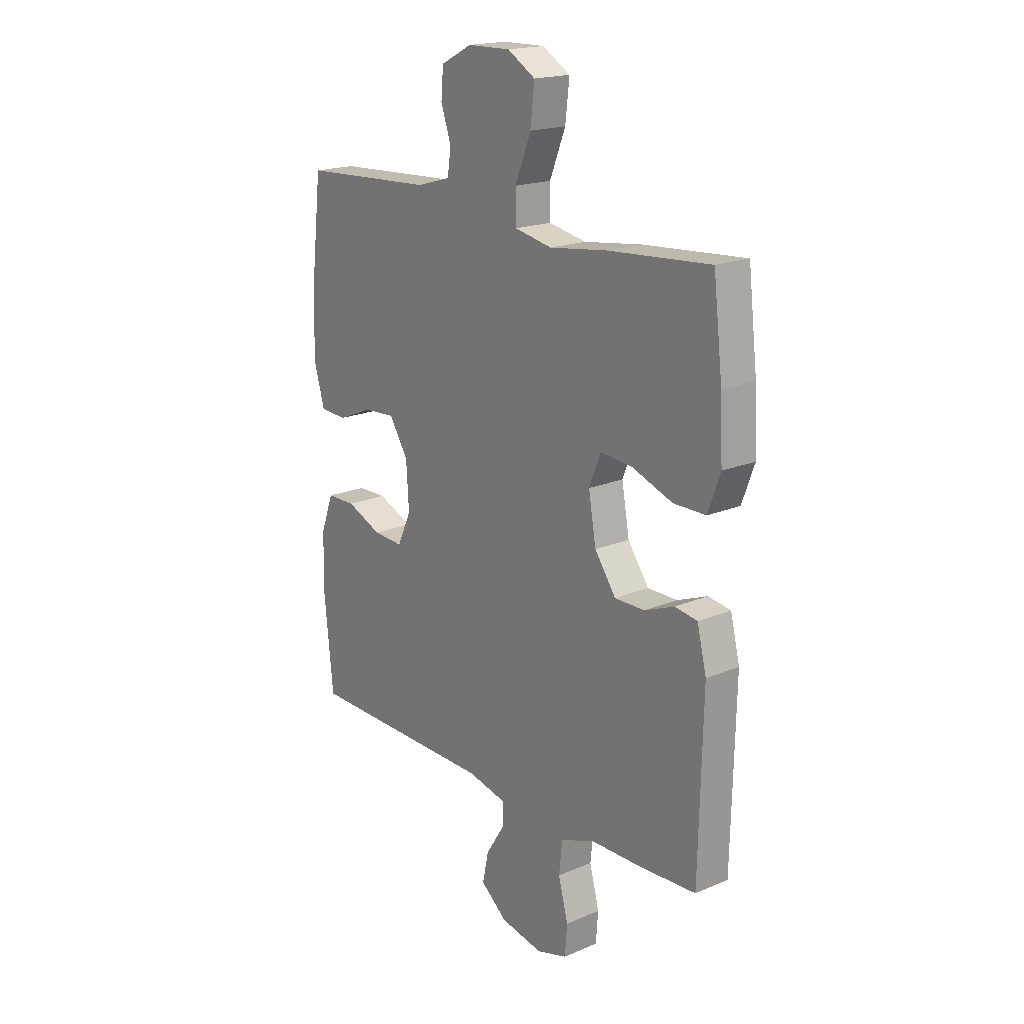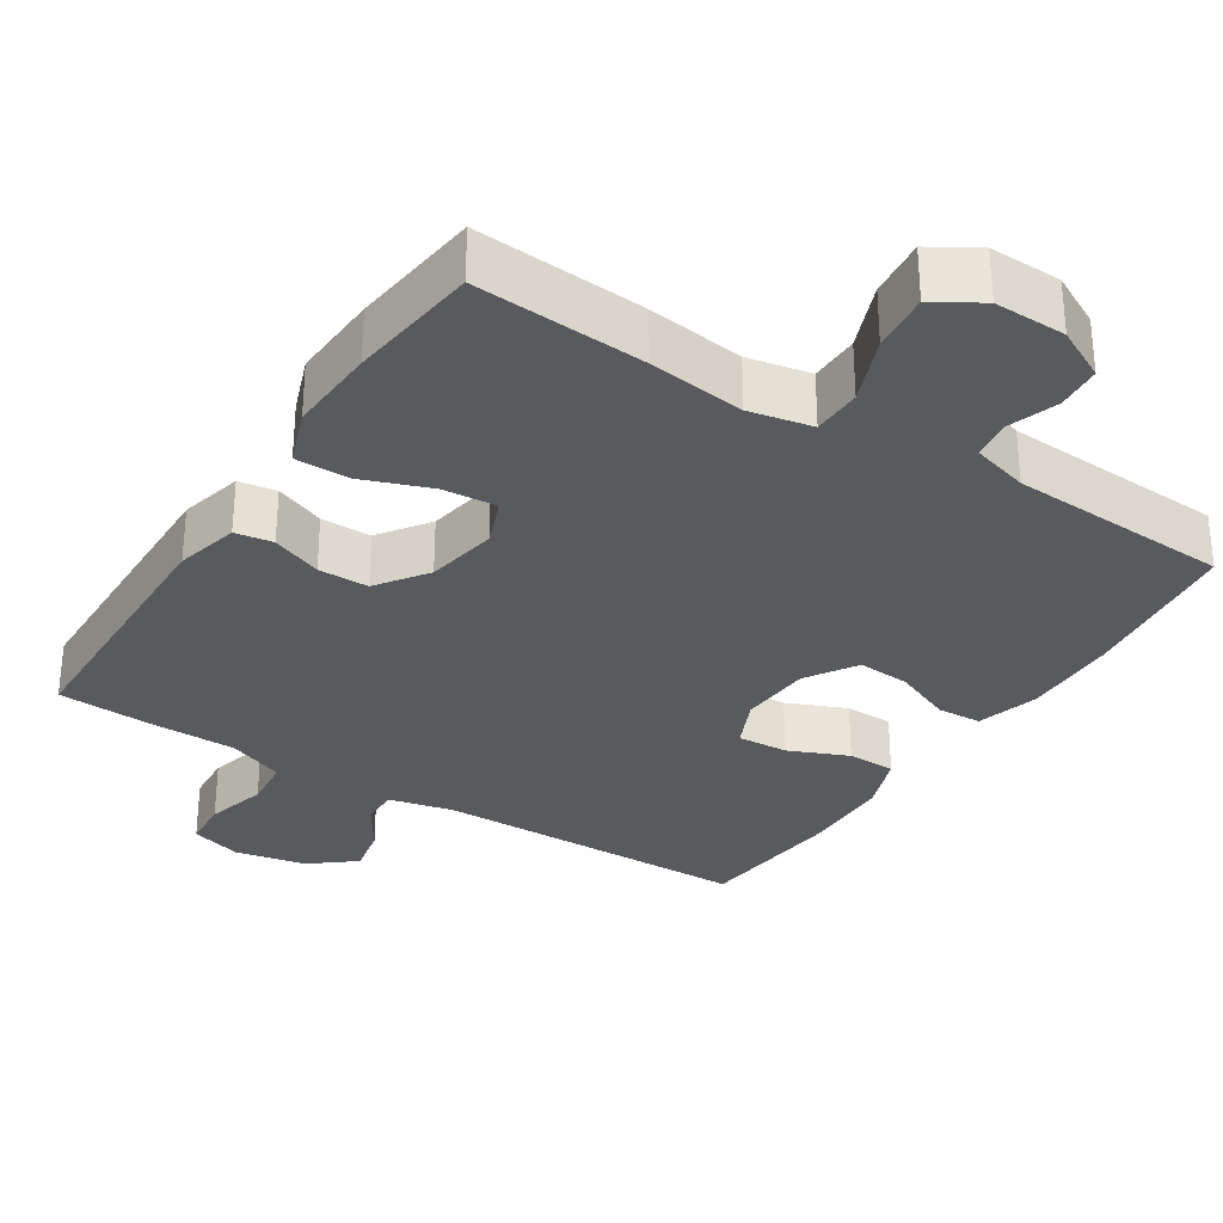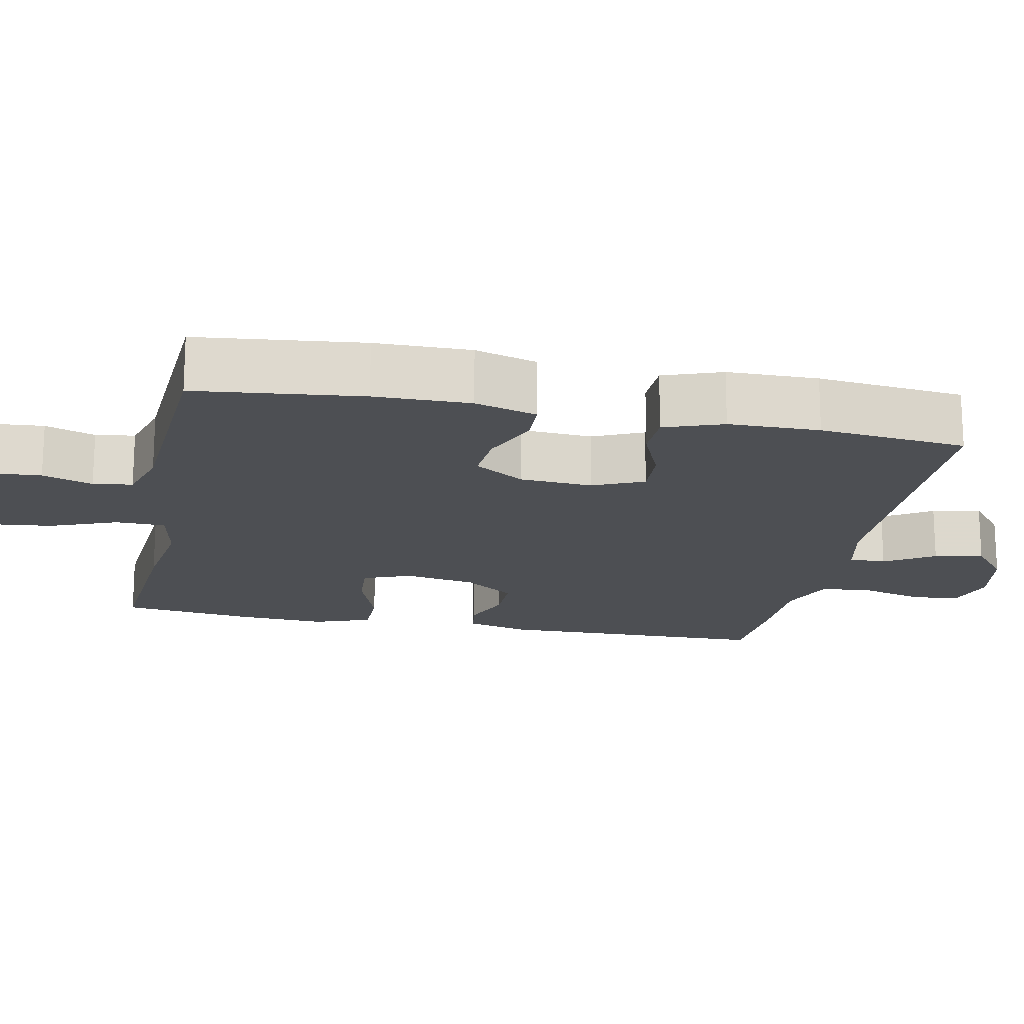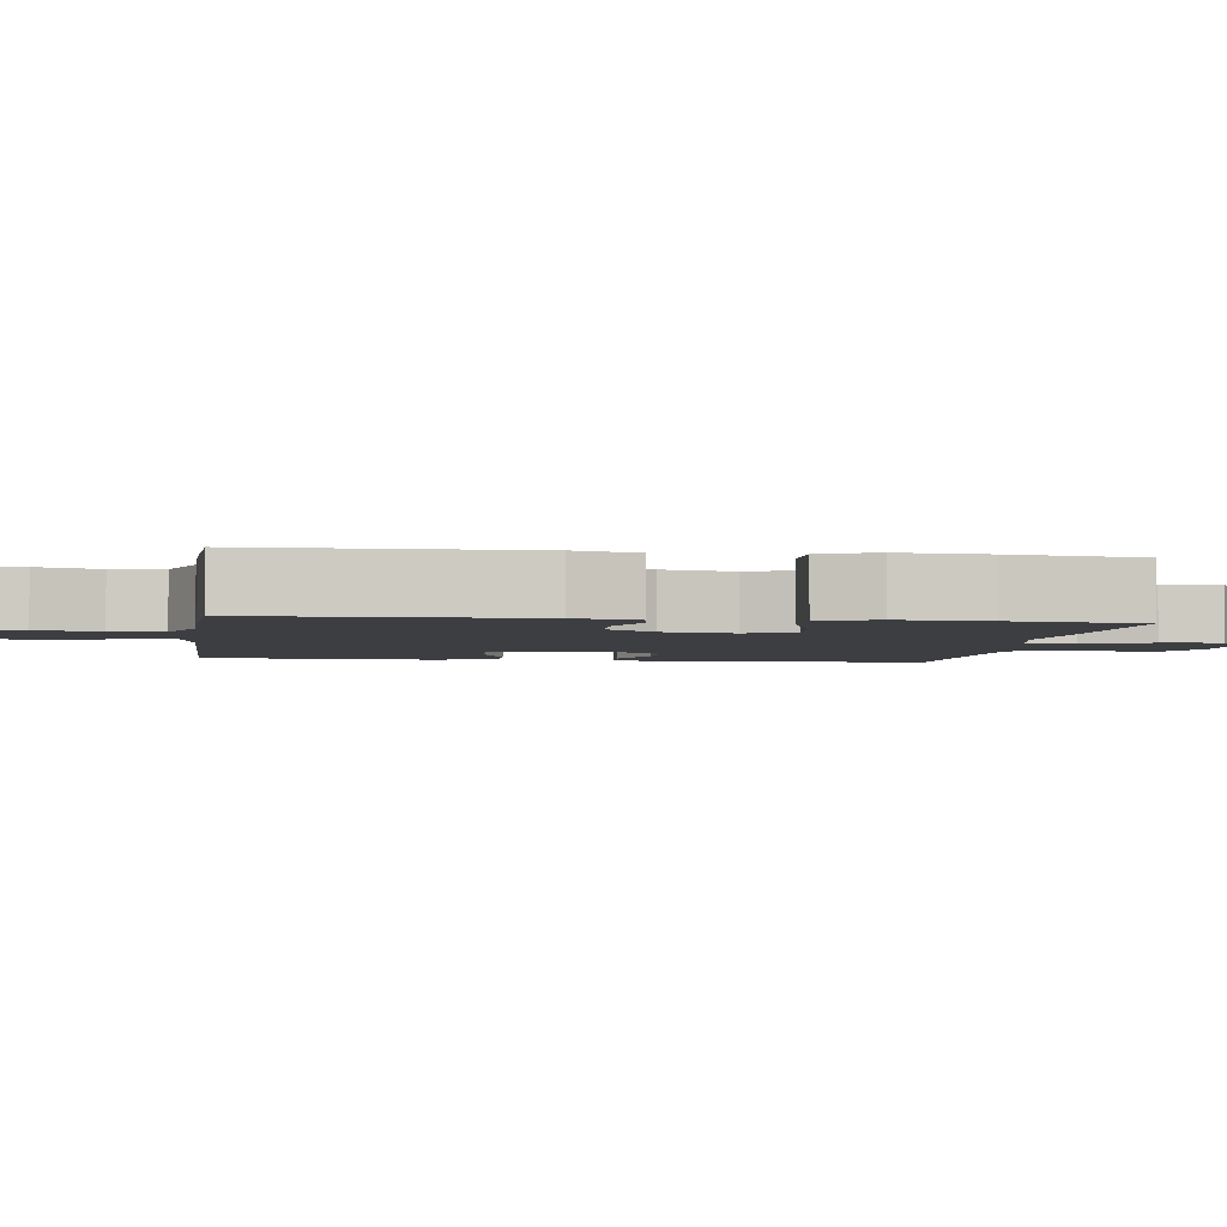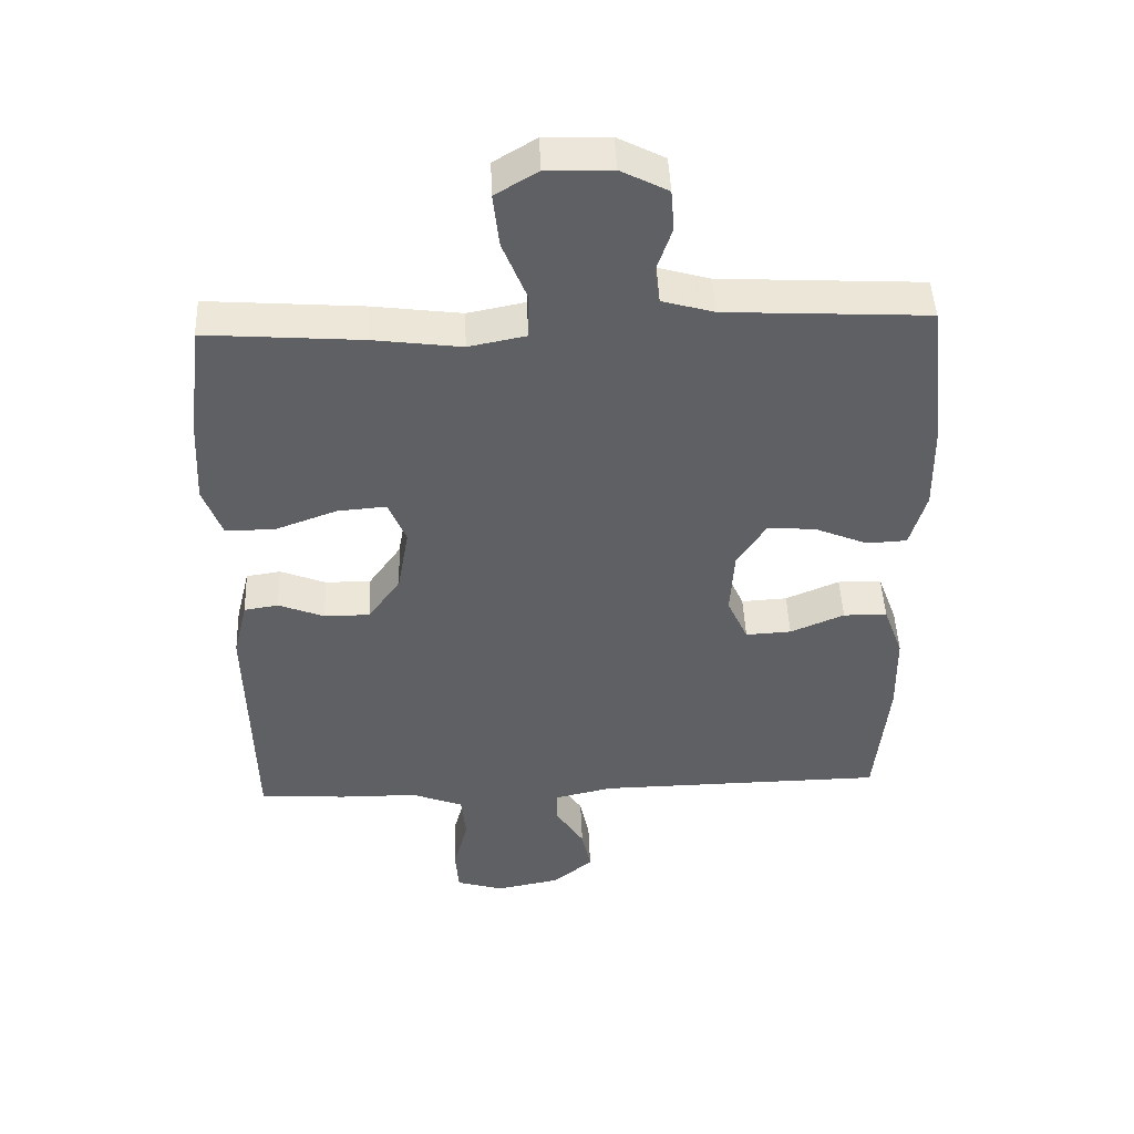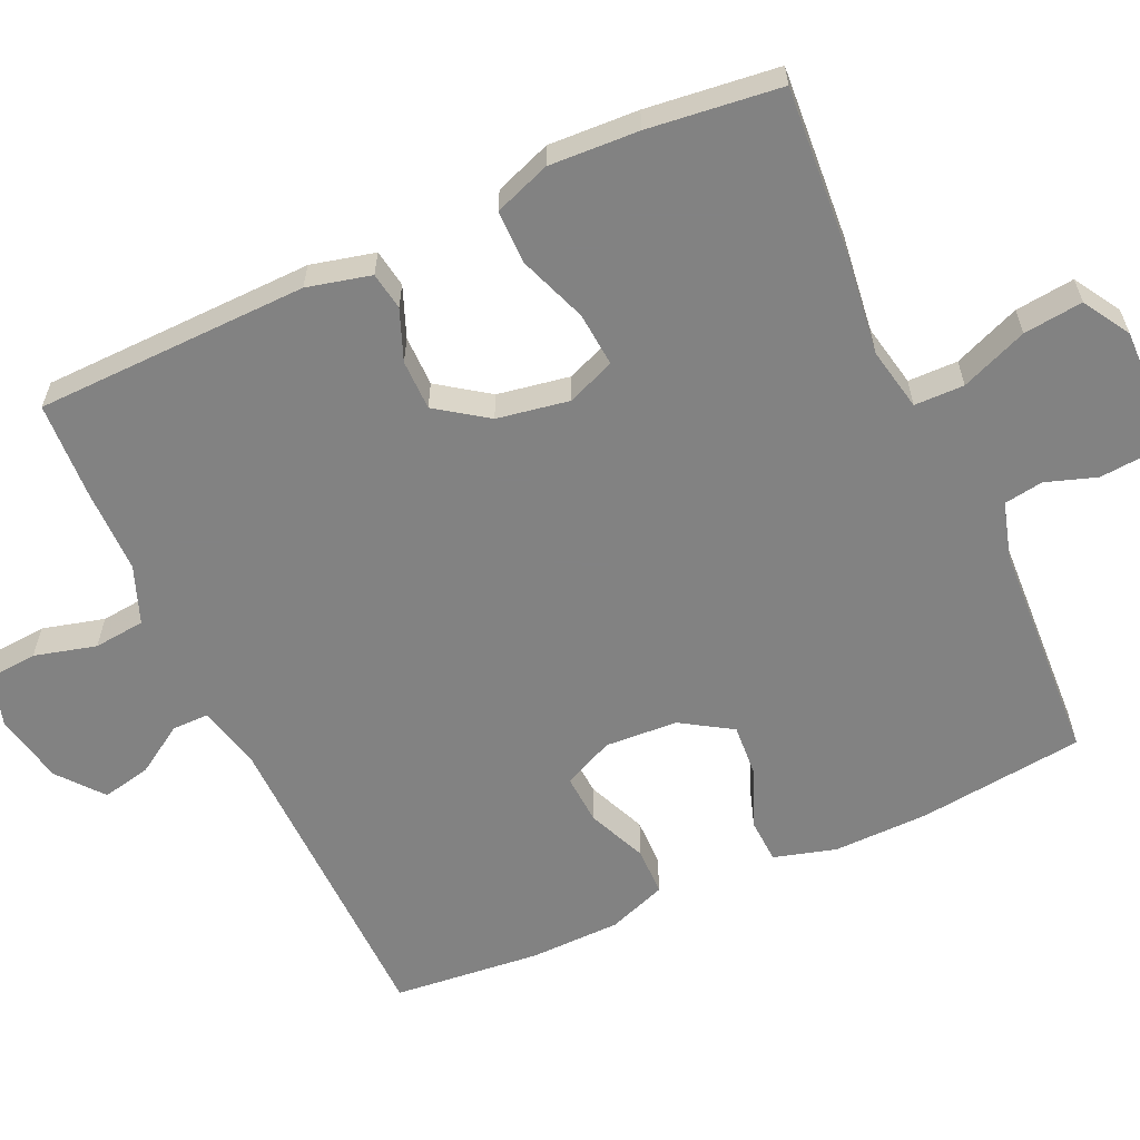
<metadata>
{"format":"obj","ext":"obj","renderer":"f3d","projection":"perspective","resolution":1024,"background":"white","views":[{"elev":18.8,"azim":-128.9,"up":"+Z"},{"elev":-30.9,"azim":-32.7,"up":"+Y"},{"elev":-17.7,"azim":78.3,"up":"+Y"},{"elev":-3.3,"azim":-98.2,"up":"+Y"},{"elev":46.5,"azim":-2.3,"up":"+Z"},{"elev":-60.7,"azim":-65.4,"up":"+Y"}]}
</metadata>
<code>
v 0.5 0.07 -0.5
v 0.07 0.07 -0.507
v -0.017 0.07 -0.527
v -0.017 0.07 -0.577
v 0.025 0.07 -0.643
v 0.039 0.07 -0.709
v -0.021 0.07 -0.758
v -0.117 0.07 -0.777
v -0.187 0.07 -0.756
v -0.192 0.07 -0.69
v -0.17 0.07 -0.607
v -0.177 0.07 -0.538
v -0.254 0.07 -0.508
v -0.369 0.07 -0.507
v -0.5 0.07 -0.5
v -0.508 0.07 -0.132
v -0.487 0.07 -0.046
v -0.436 0.07 -0.038
v -0.368 0.07 -0.065
v -0.3 0.07 -0.065
v -0.252 0.07 0.003
v -0.235 0.07 0.1
v -0.261 0.07 0.165
v -0.334 0.07 0.159
v -0.426 0.07 0.125
v -0.499 0.07 0.125
v -0.527 0.07 0.201
v -0.521 0.07 0.322
v -0.5 0.07 0.5
v -0.269 0.07 0.483
v -0.138 0.07 0.466
v -0.053 0.07 0.483
v -0.052 0.07 0.55
v -0.088 0.07 0.64
v -0.097 0.07 0.72
v -0.034 0.07 0.758
v 0.063 0.07 0.756
v 0.133 0.07 0.72
v 0.138 0.07 0.659
v 0.115 0.07 0.591
v 0.123 0.07 0.538
v 0.2 0.07 0.516
v 0.5 0.07 0.5
v 0.526 0.07 0.276
v 0.528 0.07 0.147
v 0.504 0.07 0.063
v 0.444 0.07 0.06
v 0.365 0.07 0.093
v 0.294 0.07 0.098
v 0.251 0.07 0.03
v 0.245 0.07 -0.068
v 0.276 0.07 -0.136
v 0.344 0.07 -0.132
v 0.424 0.07 -0.098
v 0.489 0.07 -0.099
v 0.518 0.07 -0.178
v 0.52 0.07 -0.301
v 0.5 0 -0.5
v 0.07 0 -0.507
v -0.017 0 -0.527
v -0.017 0 -0.577
v 0.025 0 -0.643
v 0.039 0 -0.709
v -0.021 0 -0.758
v -0.117 0 -0.777
v -0.187 0 -0.756
v -0.192 0 -0.69
v -0.17 0 -0.607
v -0.177 0 -0.538
v -0.254 0 -0.508
v -0.369 0 -0.507
v -0.5 0 -0.5
v -0.508 0 -0.132
v -0.487 0 -0.046
v -0.436 0 -0.038
v -0.368 0 -0.065
v -0.3 0 -0.065
v -0.252 0 0.003
v -0.235 0 0.1
v -0.261 0 0.165
v -0.334 0 0.159
v -0.426 0 0.125
v -0.499 0 0.125
v -0.527 0 0.201
v -0.521 0 0.322
v -0.5 0 0.5
v -0.269 0 0.483
v -0.138 0 0.466
v -0.053 0 0.483
v -0.052 0 0.55
v -0.088 0 0.64
v -0.097 0 0.72
v -0.034 0 0.758
v 0.063 0 0.756
v 0.133 0 0.72
v 0.138 0 0.659
v 0.115 0 0.591
v 0.123 0 0.538
v 0.2 0 0.516
v 0.5 0 0.5
v 0.526 0 0.276
v 0.528 0 0.147
v 0.504 0 0.063
v 0.444 0 0.06
v 0.365 0 0.093
v 0.294 0 0.098
v 0.251 0 0.03
v 0.245 0 -0.068
v 0.276 0 -0.136
v 0.344 0 -0.132
v 0.424 0 -0.098
v 0.489 0 -0.099
v 0.518 0 -0.178
v 0.52 0 -0.301
f 56 57 1 2
f 53 54 55 56
f 52 53 56 2
f 51 52 2 3
f 50 51 3
f 45 46 47 48
f 45 48 49
f 42 43 44 45
f 41 42 45 49
f 37 38 39 40
f 37 40 41
f 36 37 41
f 33 34 35 36
f 32 33 36 41
f 28 29 30 31
f 28 31 32
f 24 25 26 27
f 23 24 27 28
f 16 17 18 19
f 16 19 20
f 13 14 15 16
f 12 13 16 20
f 8 9 10 11
f 8 11 12
f 7 8 12
f 4 5 6 7
f 3 4 7 12
f 50 3 12 20
f 23 28 32 41
f 22 23 41 49
f 21 22 49 50
f 20 21 50
f 59 58 114 113
f 113 112 111 110
f 59 113 110 109
f 60 59 109 108
f 60 108 107
f 105 104 103 102
f 106 105 102
f 102 101 100 99
f 106 102 99 98
f 97 96 95 94
f 98 97 94
f 98 94 93
f 93 92 91 90
f 98 93 90 89
f 88 87 86 85
f 89 88 85
f 84 83 82 81
f 85 84 81 80
f 76 75 74 73
f 77 76 73
f 73 72 71 70
f 77 73 70 69
f 68 67 66 65
f 69 68 65
f 69 65 64
f 64 63 62 61
f 69 64 61 60
f 77 69 60 107
f 98 89 85 80
f 106 98 80 79
f 107 106 79 78
f 107 78 77
f 1 58 59 2
f 2 59 60 3
f 3 60 61 4
f 4 61 62 5
f 5 62 63 6
f 6 63 64 7
f 7 64 65 8
f 8 65 66 9
f 9 66 67 10
f 10 67 68 11
f 11 68 69 12
f 12 69 70 13
f 13 70 71 14
f 14 71 72 15
f 15 72 73 16
f 16 73 74 17
f 17 74 75 18
f 18 75 76 19
f 19 76 77 20
f 20 77 78 21
f 21 78 79 22
f 22 79 80 23
f 23 80 81 24
f 24 81 82 25
f 25 82 83 26
f 26 83 84 27
f 27 84 85 28
f 28 85 86 29
f 29 86 87 30
f 30 87 88 31
f 31 88 89 32
f 32 89 90 33
f 33 90 91 34
f 34 91 92 35
f 35 92 93 36
f 36 93 94 37
f 37 94 95 38
f 38 95 96 39
f 39 96 97 40
f 40 97 98 41
f 41 98 99 42
f 42 99 100 43
f 43 100 101 44
f 44 101 102 45
f 45 102 103 46
f 46 103 104 47
f 47 104 105 48
f 48 105 106 49
f 49 106 107 50
f 50 107 108 51
f 51 108 109 52
f 52 109 110 53
f 53 110 111 54
f 54 111 112 55
f 55 112 113 56
f 56 113 114 57
f 57 114 58 1

</code>
